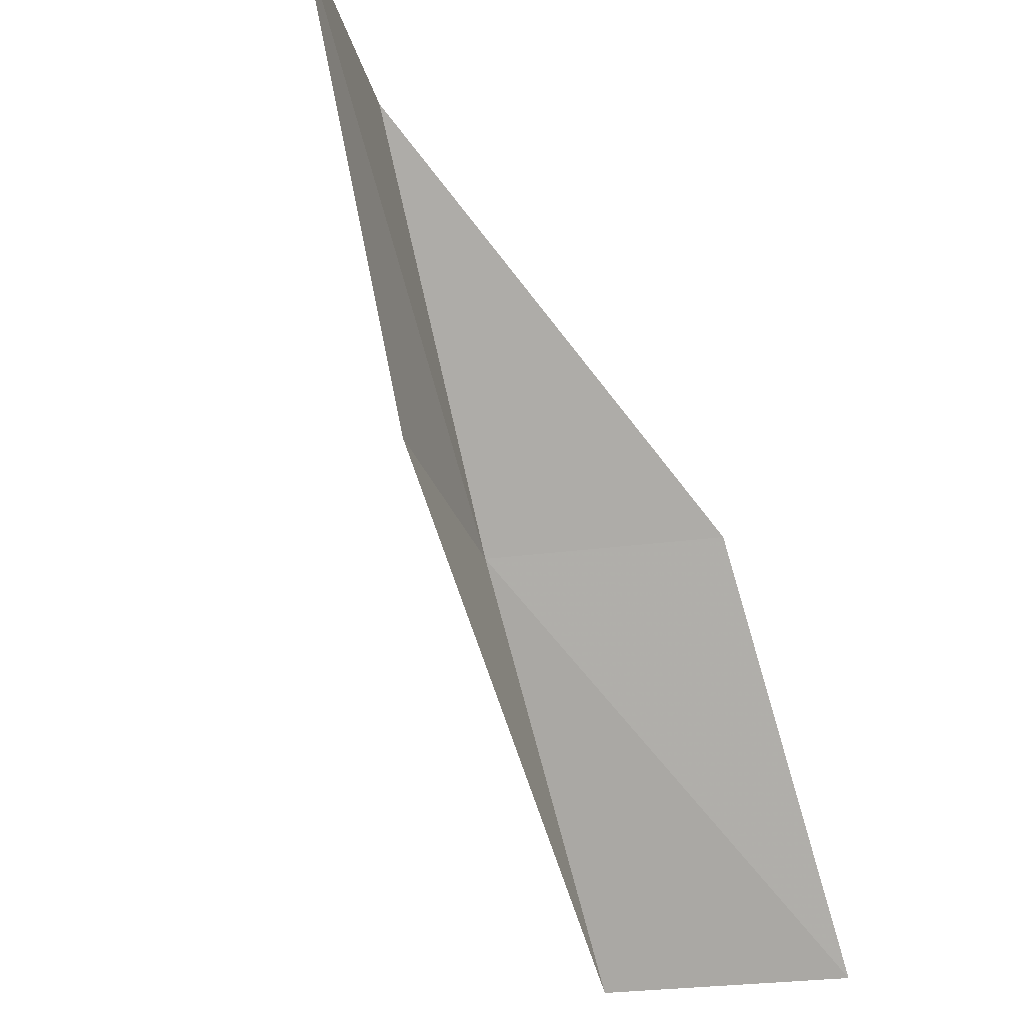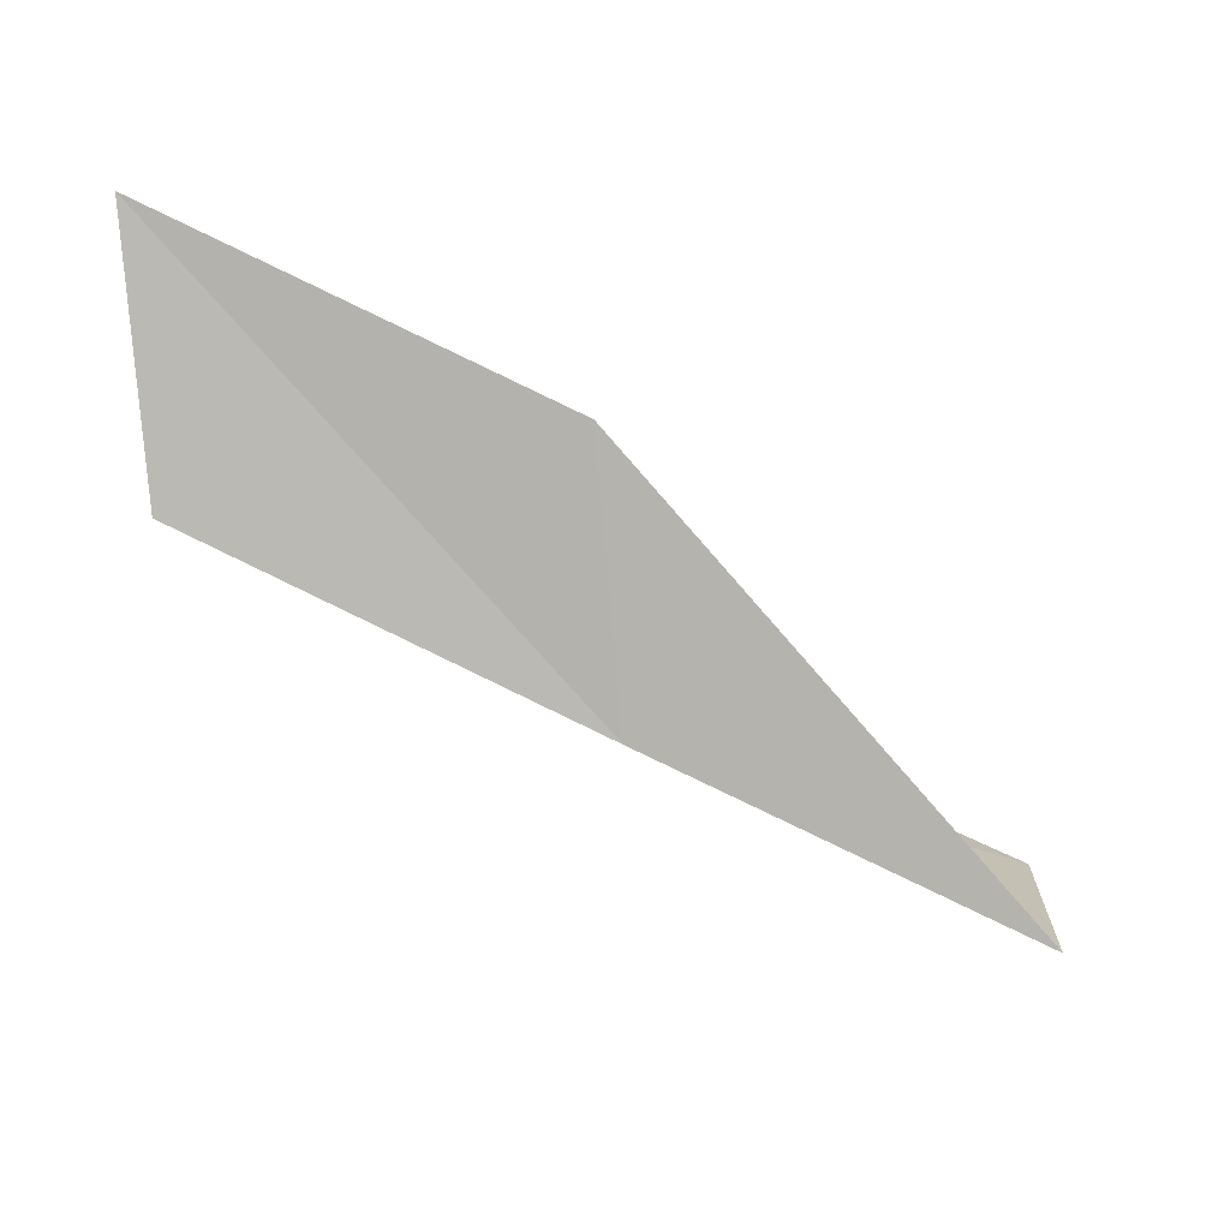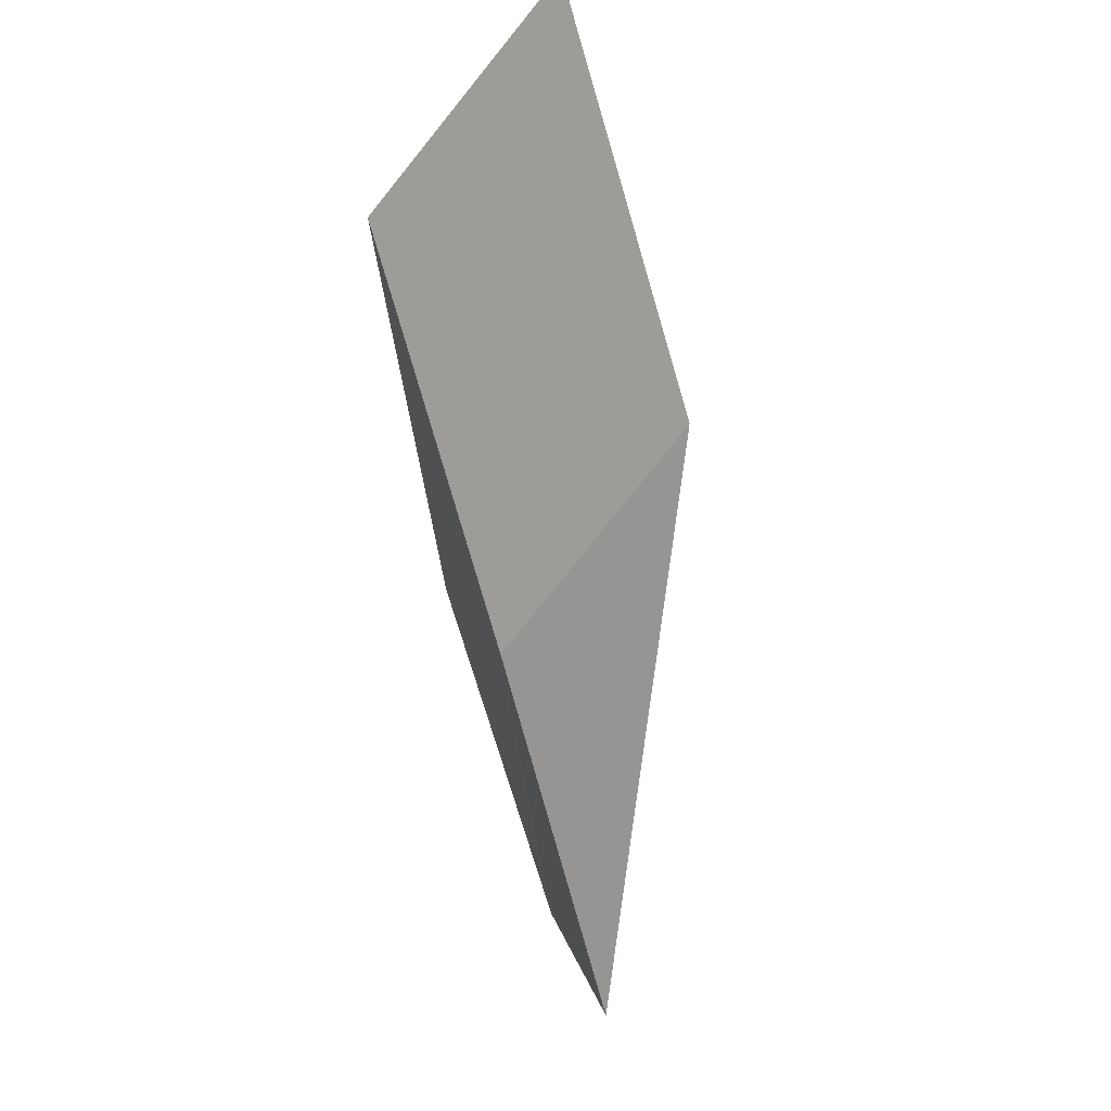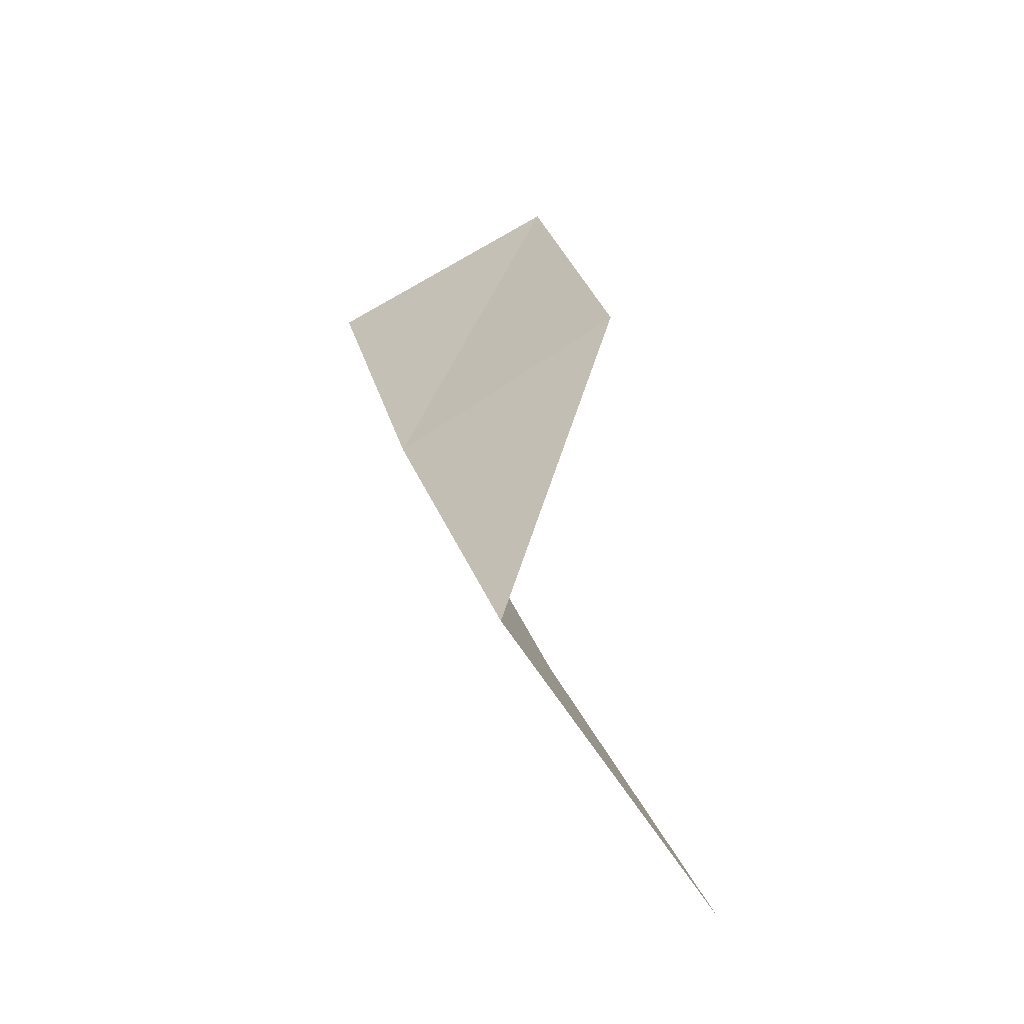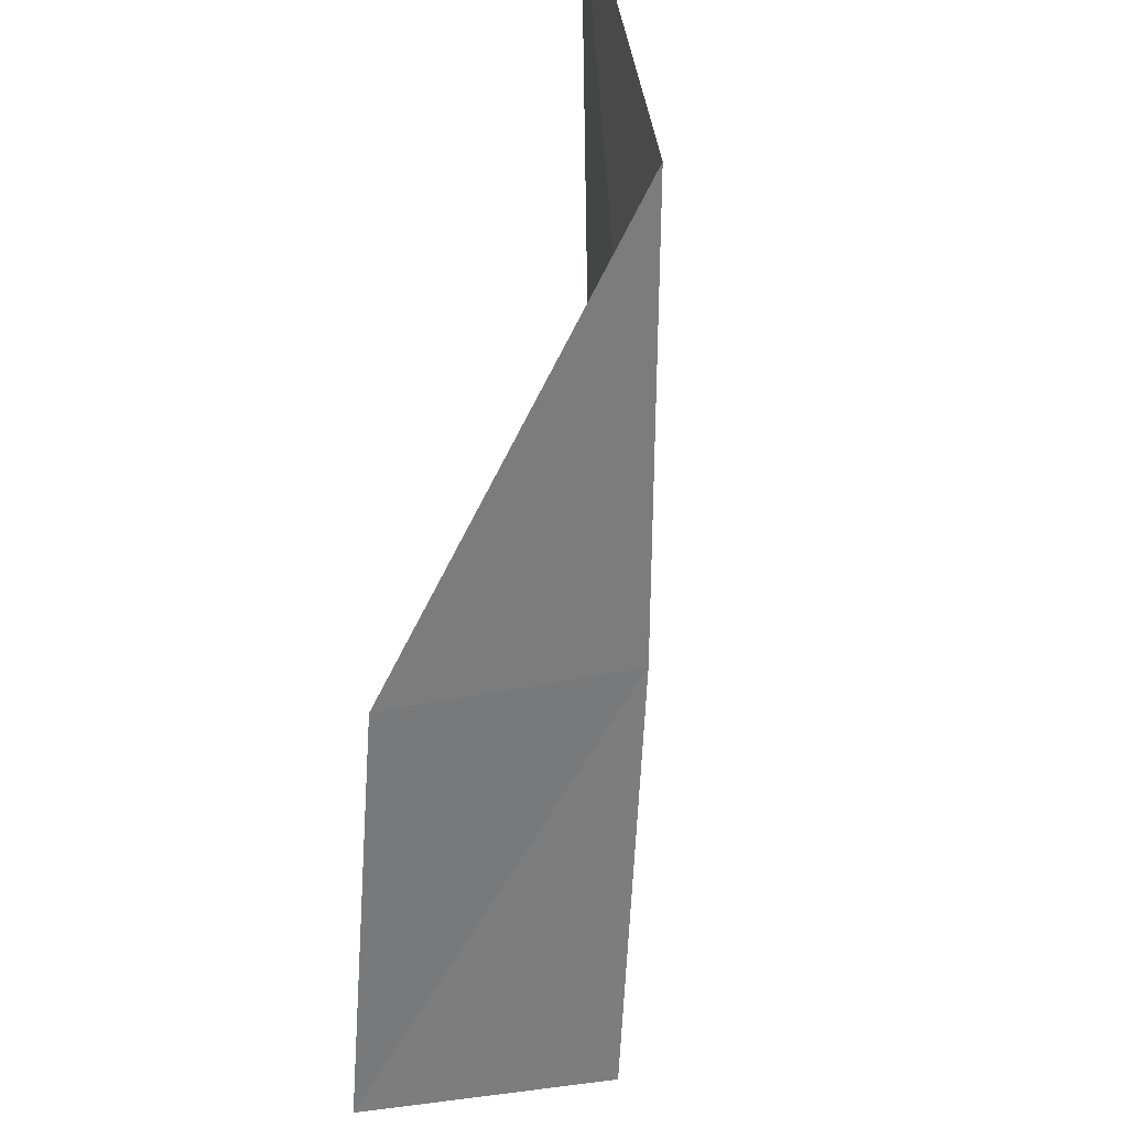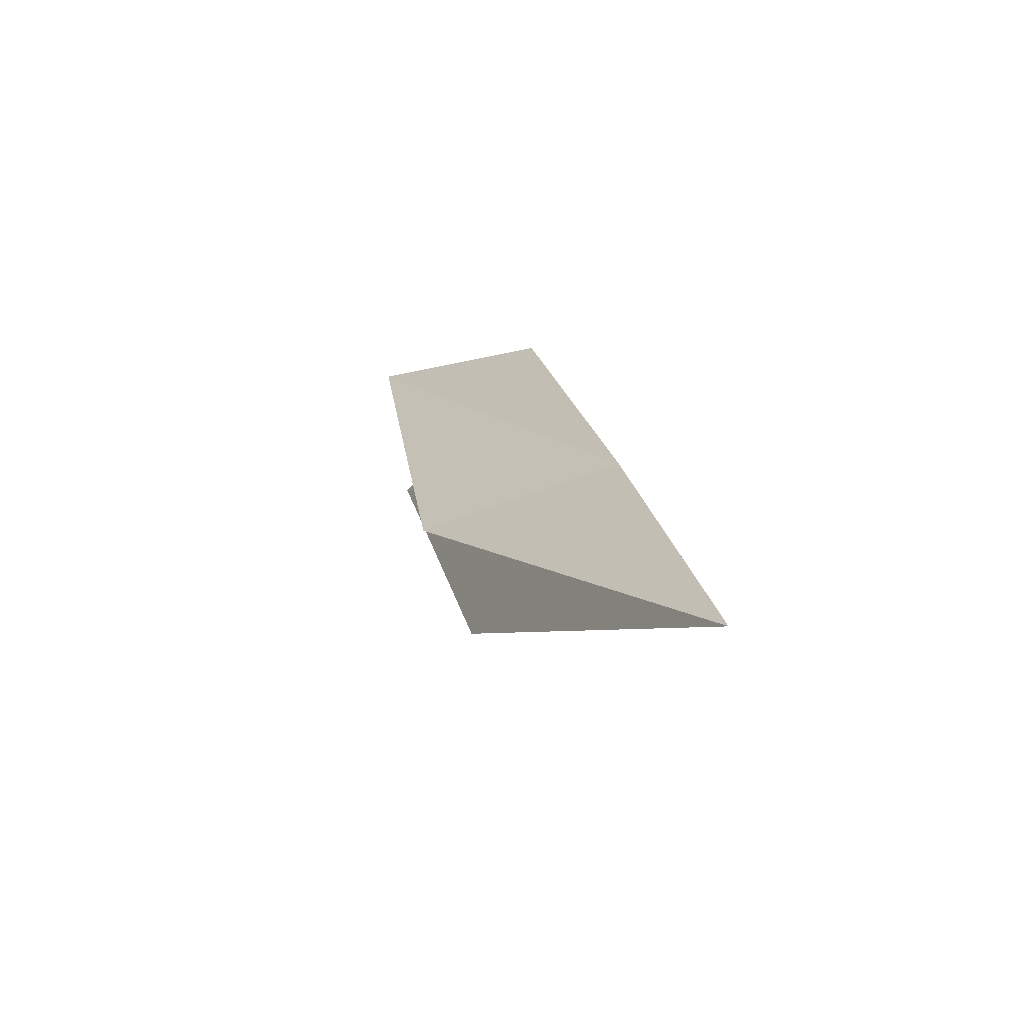
<metadata>
{"format":"obj","ext":"obj","renderer":"f3d","projection":"perspective","resolution":1024,"background":"white","views":[{"elev":-23.4,"azim":126.7,"up":"+Z"},{"elev":-56.2,"azim":95.5,"up":"+Y"},{"elev":-57.4,"azim":46.7,"up":"+Y"},{"elev":78.0,"azim":79.7,"up":"+Z"},{"elev":64.3,"azim":-77.0,"up":"+Z"},{"elev":-40.9,"azim":-95.8,"up":"+Z"}]}
</metadata>
<code>
v -22.86 -39.08 65.53
v -23.96 -36.51 65.53
v -20.03 -38.46 70.03
v -17.08 -37.04 70.03
v -19.71 -37.75 65.53
v -26.81 -36.78 61.02
v -25.8 -39.51 61.02
f 1 3 2
f 1 5 4
f 1 4 3
f 1 6 7
f 1 2 6
f 1 7 5

</code>
